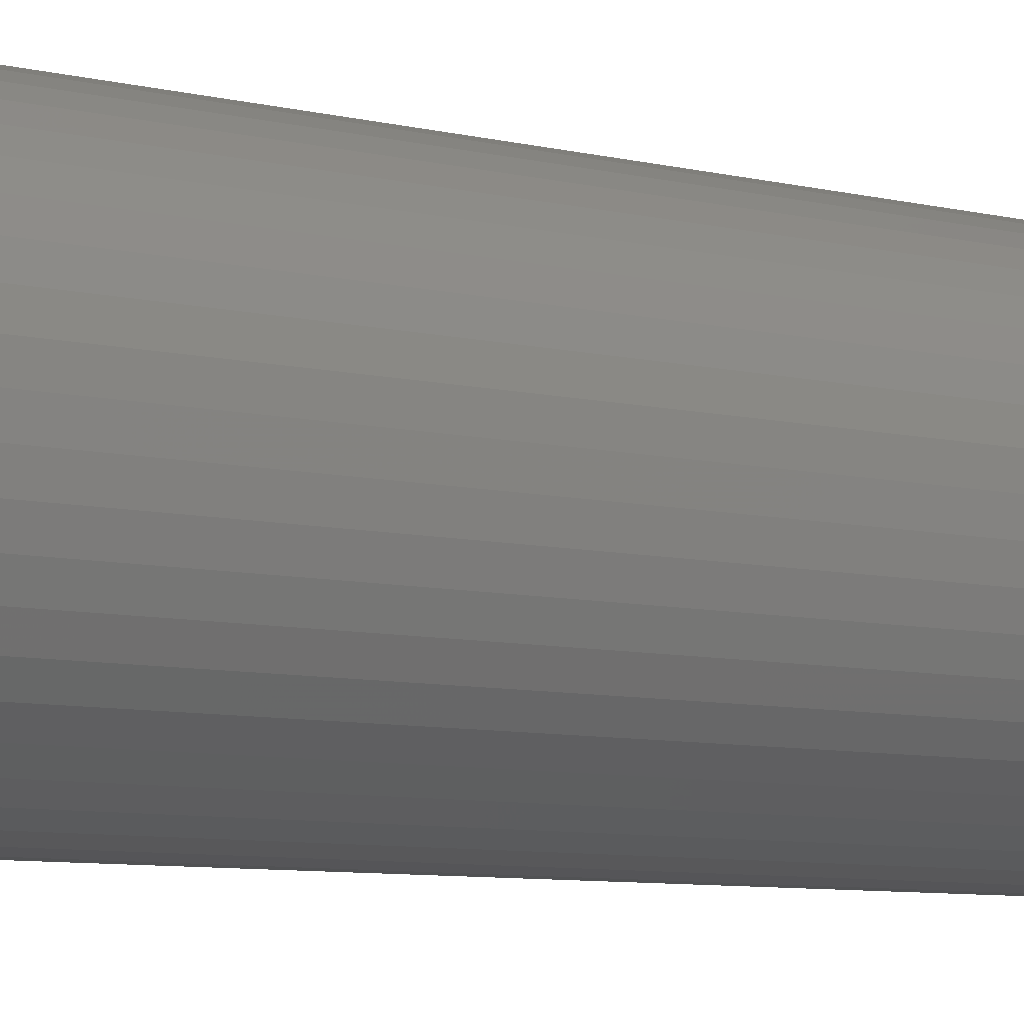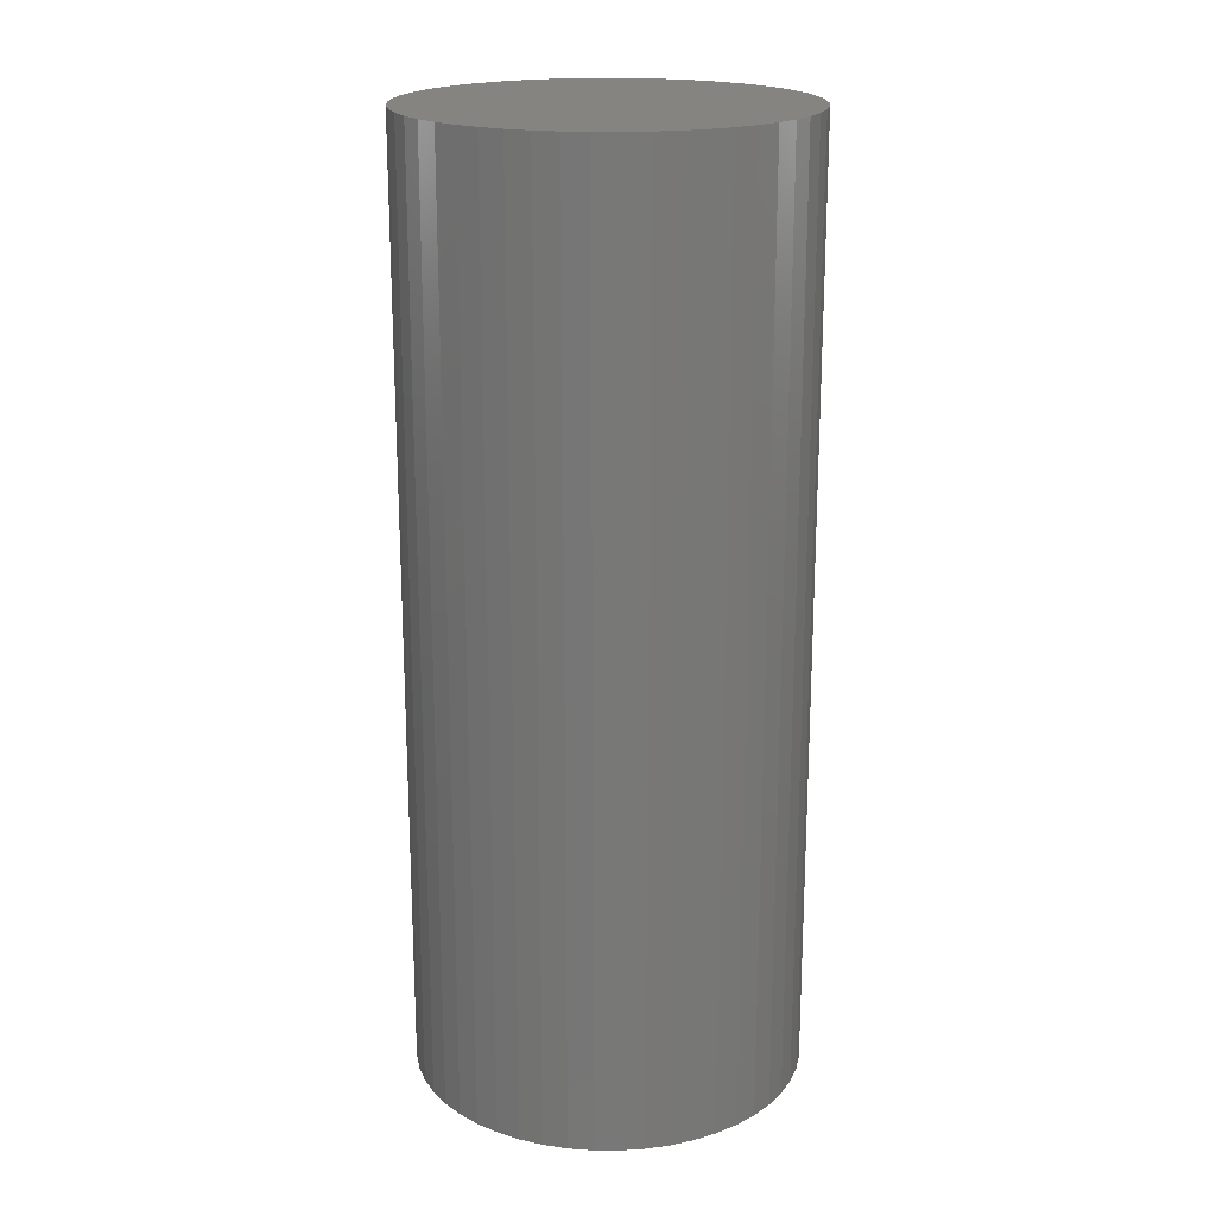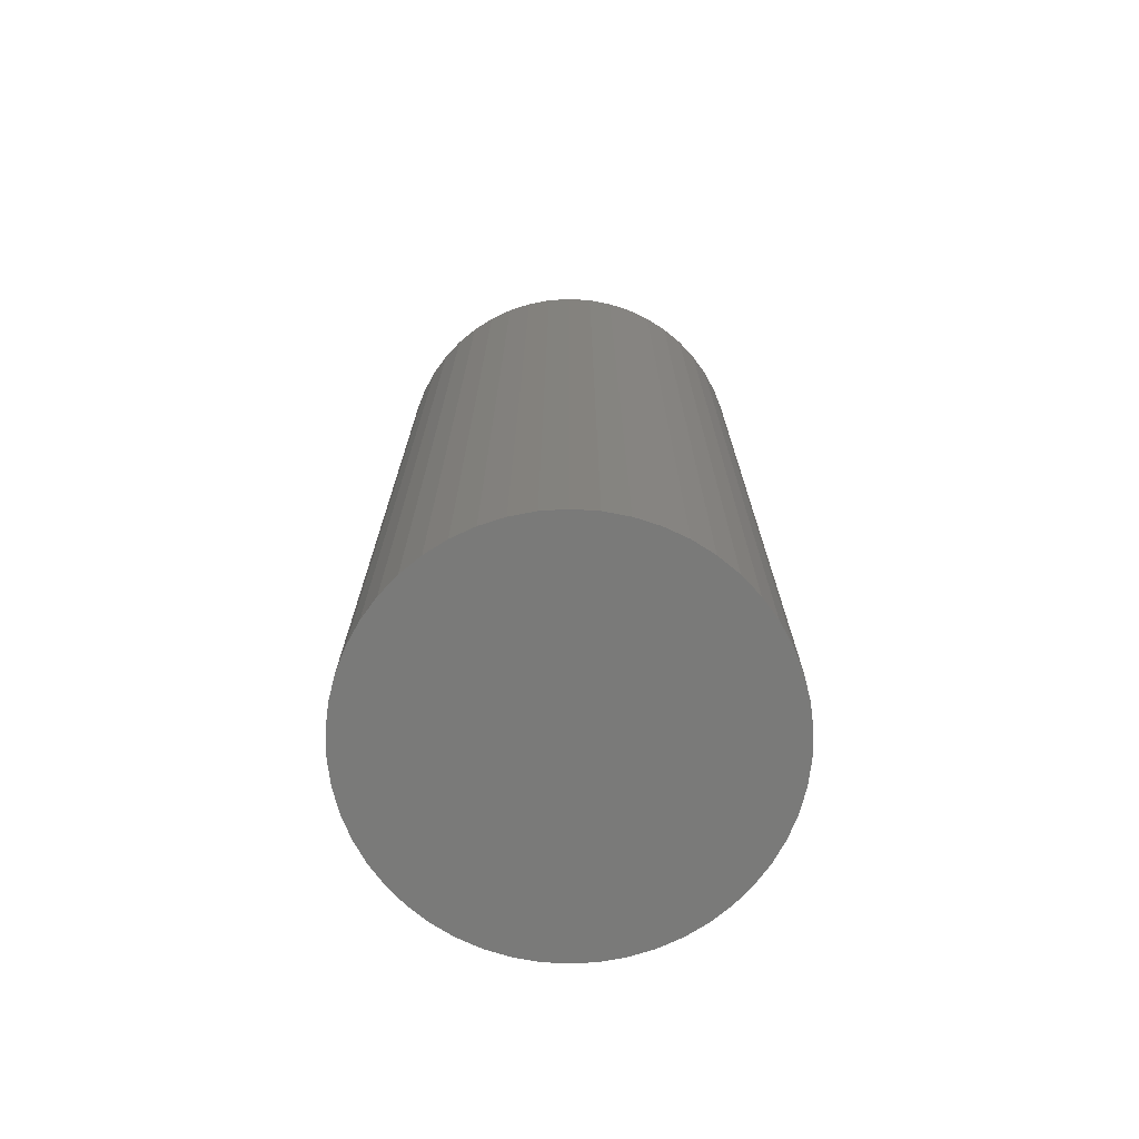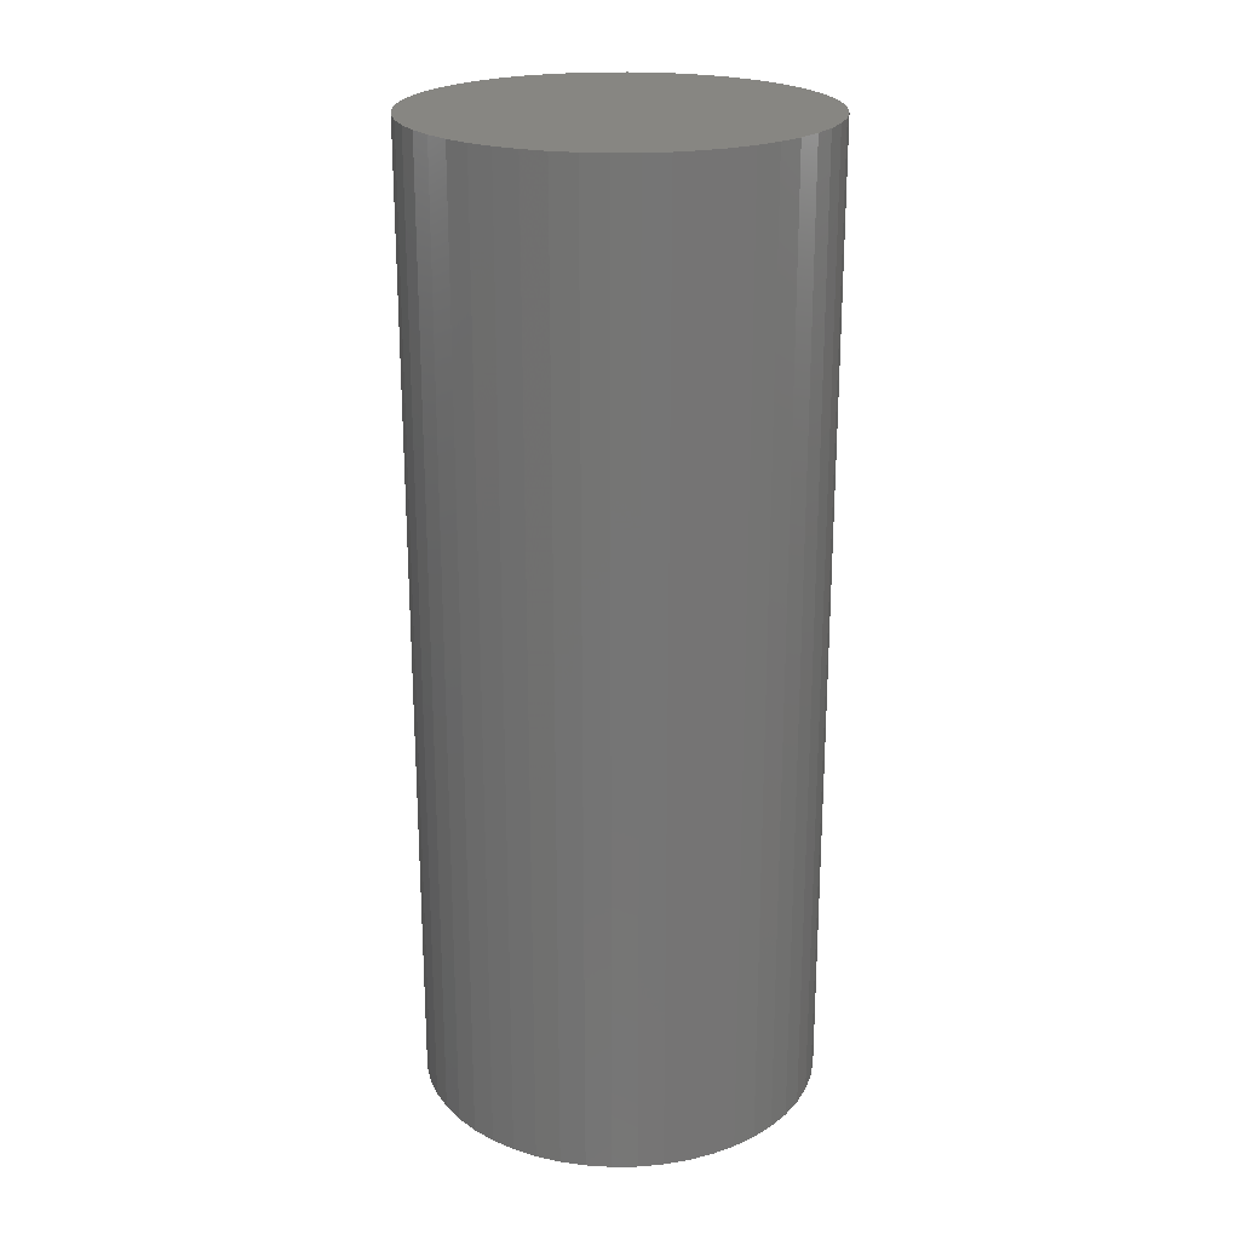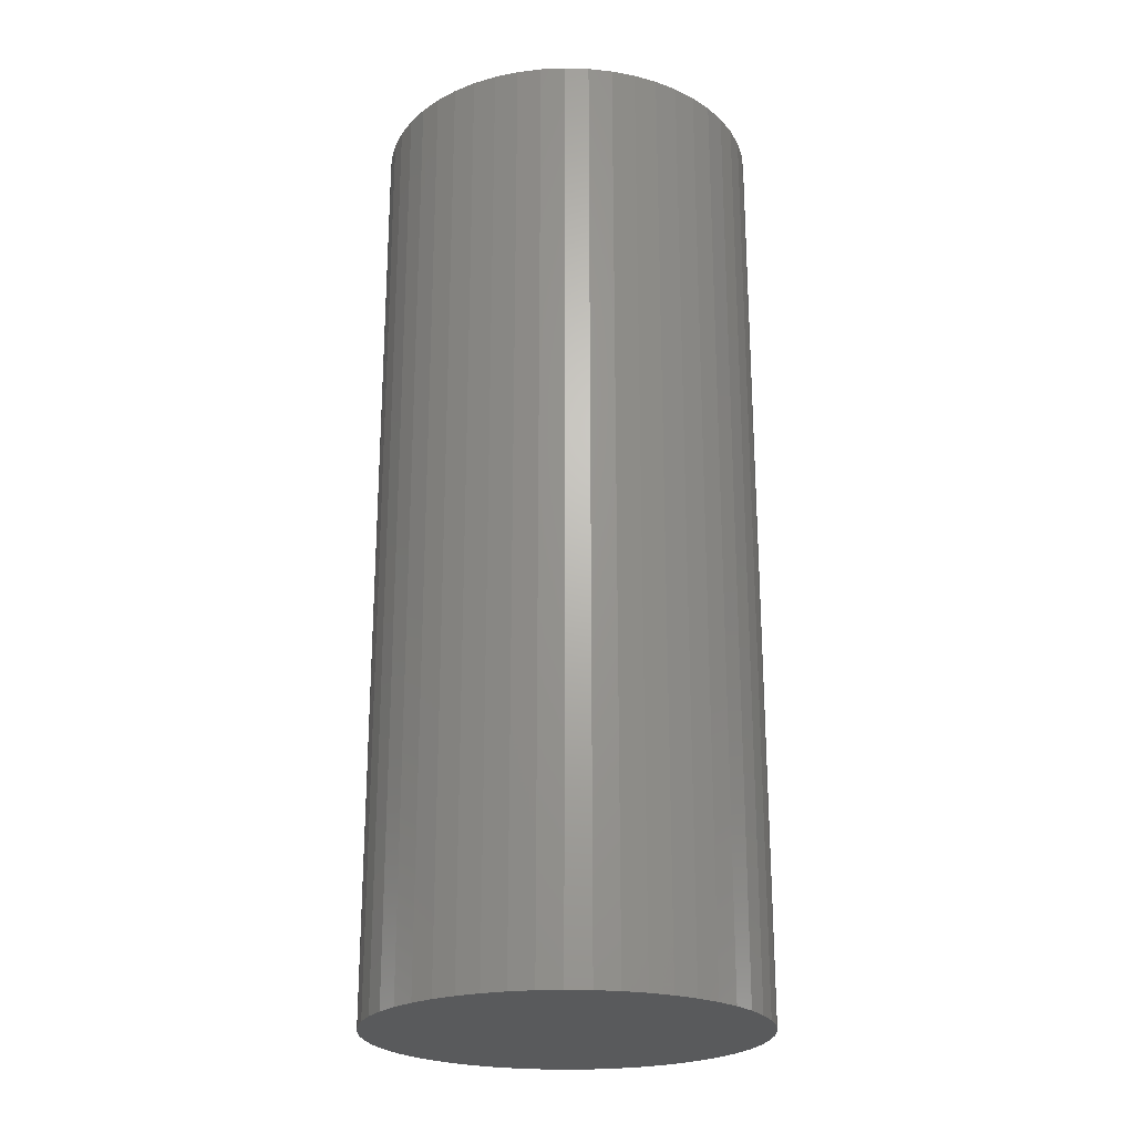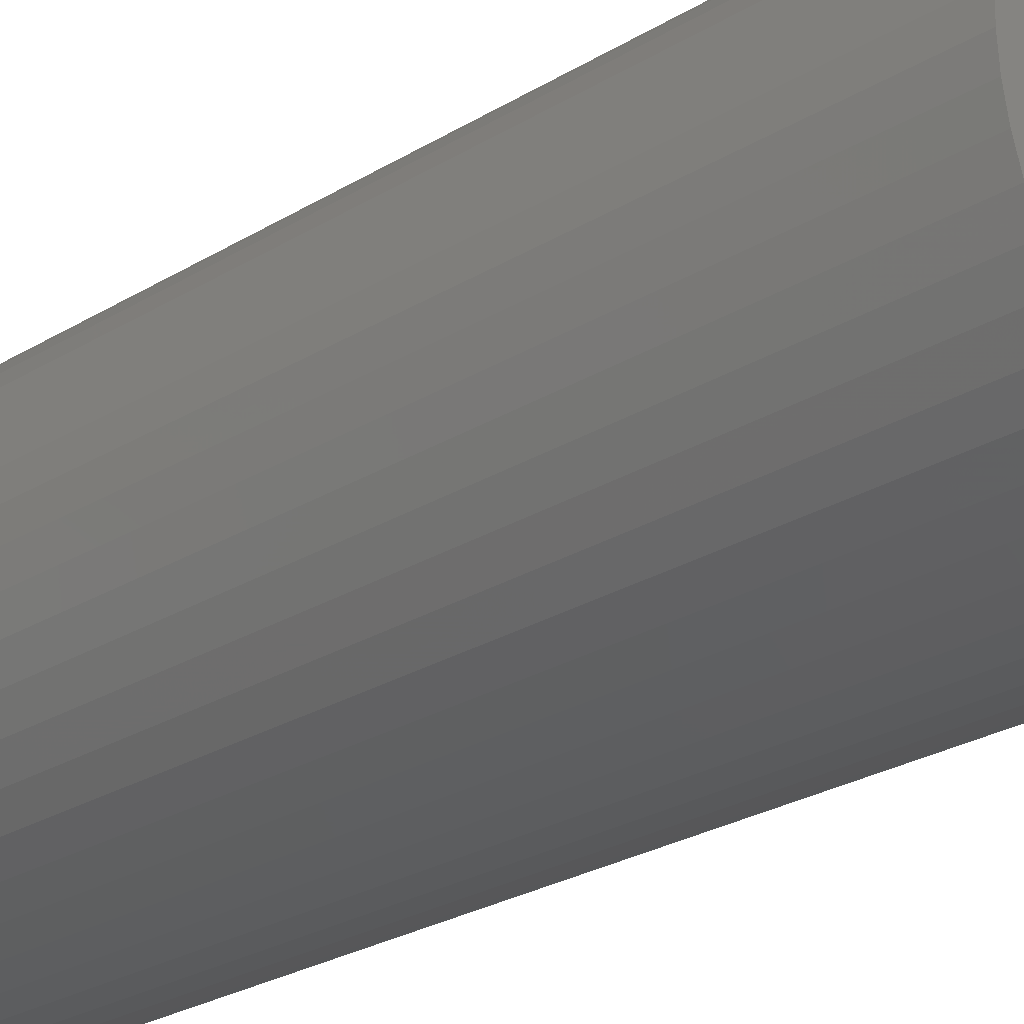
<metadata>
{"format":"stl","ext":"stl","renderer":"f3d","projection":"perspective","resolution":1024,"background":"white","views":[{"elev":-8.5,"azim":57.8,"up":"+Y"},{"elev":19.6,"azim":-107.6,"up":"+Z"},{"elev":-72.8,"azim":-39.6,"up":"+Z"},{"elev":22.6,"azim":157.1,"up":"+Z"},{"elev":-23.3,"azim":105.1,"up":"+Z"},{"elev":-26.5,"azim":-46.4,"up":"+Y"}]}
</metadata>
<code>
# stl→obj: 100 verts, 196 faces
v 11.35 0 27.5
v 11.26 1.423 -27.5
v 11.26 1.423 27.5
v 11.35 0 -27.5
v 10.99 2.823 -27.5
v 10.99 2.823 27.5
v -11.35 0 -27.5
v -11.26 1.423 27.5
v -11.26 1.423 -27.5
v -11.35 0 27.5
v 0.7127 11.33 -27.5
v -0.7127 11.33 27.5
v 0.7127 11.33 27.5
v -0.7127 11.33 -27.5
v 11.26 -1.423 -27.5
v 10.99 -2.823 -27.5
v 10.55 -4.178 -27.5
v 10.55 4.178 -27.5
v 9.946 -5.468 -27.5
v 9.946 5.468 -27.5
v 9.182 -6.671 -27.5
v 9.182 6.671 -27.5
v 8.274 -7.77 -27.5
v 8.274 7.77 -27.5
v 7.235 -8.745 -27.5
v 7.235 8.745 -27.5
v 6.082 -9.583 -27.5
v 6.082 9.583 -27.5
v 4.833 -10.27 -27.5
v 4.833 10.27 -27.5
v 3.507 -10.79 -27.5
v 3.507 10.79 -27.5
v 2.127 -11.15 -27.5
v 2.127 11.15 -27.5
v 0.7127 -11.33 -27.5
v -0.7127 -11.33 -27.5
v -2.127 -11.15 -27.5
v -2.127 11.15 -27.5
v -3.507 -10.79 -27.5
v -3.507 10.79 -27.5
v -4.833 -10.27 -27.5
v -4.833 10.27 -27.5
v -6.082 -9.583 -27.5
v -6.082 9.583 -27.5
v -7.235 -8.745 -27.5
v -7.235 8.745 -27.5
v -8.274 -7.77 -27.5
v -8.274 7.77 -27.5
v -9.182 -6.671 -27.5
v -9.182 6.671 -27.5
v -9.946 -5.468 -27.5
v -9.946 5.468 -27.5
v -10.55 -4.178 -27.5
v -10.55 4.178 -27.5
v -10.99 -2.823 -27.5
v -10.99 2.823 -27.5
v -11.26 -1.423 -27.5
v 7.235 8.745 27.5
v 8.274 7.77 27.5
v -8.274 7.77 27.5
v -7.235 8.745 27.5
v -4.833 10.27 27.5
v -3.507 10.79 27.5
v 10.55 4.178 27.5
v 9.946 5.468 27.5
v 9.182 6.671 27.5
v 2.127 11.15 27.5
v 3.507 10.79 27.5
v 4.833 10.27 27.5
v 6.082 9.583 27.5
v -9.946 5.468 27.5
v -10.55 4.178 27.5
v -10.99 2.823 27.5
v 11.26 -1.423 27.5
v 10.99 -2.823 27.5
v 10.55 -4.178 27.5
v 9.946 -5.468 27.5
v 9.182 -6.671 27.5
v 8.274 -7.77 27.5
v 7.235 -8.745 27.5
v 6.082 -9.583 27.5
v 4.833 -10.27 27.5
v 3.507 -10.79 27.5
v 2.127 -11.15 27.5
v 0.7127 -11.33 27.5
v -0.7127 -11.33 27.5
v -2.127 11.15 27.5
v -2.127 -11.15 27.5
v -3.507 -10.79 27.5
v -4.833 -10.27 27.5
v -6.082 9.583 27.5
v -6.082 -9.583 27.5
v -7.235 -8.745 27.5
v -8.274 -7.77 27.5
v -9.182 6.671 27.5
v -9.182 -6.671 27.5
v -9.946 -5.468 27.5
v -10.55 -4.178 27.5
v -10.99 -2.823 27.5
v -11.26 -1.423 27.5
f 1 2 3
f 2 1 4
f 3 5 6
f 5 3 2
f 7 8 9
f 8 7 10
f 11 12 13
f 12 11 14
f 15 2 4
f 16 2 15
f 16 5 2
f 17 5 16
f 17 18 5
f 19 18 17
f 19 20 18
f 21 20 19
f 21 22 20
f 23 22 21
f 23 24 22
f 25 24 23
f 25 26 24
f 27 26 25
f 27 28 26
f 29 28 27
f 29 30 28
f 31 30 29
f 31 32 30
f 33 32 31
f 33 34 32
f 35 34 33
f 35 11 34
f 36 11 35
f 36 14 11
f 37 14 36
f 37 38 14
f 39 38 37
f 39 40 38
f 41 40 39
f 41 42 40
f 43 42 41
f 43 44 42
f 45 44 43
f 45 46 44
f 47 46 45
f 47 48 46
f 49 48 47
f 49 50 48
f 51 50 49
f 51 52 50
f 53 52 51
f 53 54 52
f 55 54 53
f 55 56 54
f 57 56 55
f 57 9 56
f 9 57 7
f 24 58 59
f 58 24 26
f 46 60 61
f 60 46 48
f 40 62 63
f 62 40 42
f 64 20 65
f 20 64 18
f 65 22 66
f 22 65 20
f 32 67 68
f 67 32 34
f 28 69 70
f 69 28 30
f 54 71 52
f 71 54 72
f 56 72 54
f 72 56 73
f 3 74 1
f 6 74 3
f 6 75 74
f 64 75 6
f 64 76 75
f 65 76 64
f 65 77 76
f 66 77 65
f 66 78 77
f 59 78 66
f 59 79 78
f 58 79 59
f 58 80 79
f 70 80 58
f 70 81 80
f 69 81 70
f 69 82 81
f 68 82 69
f 68 83 82
f 67 83 68
f 67 84 83
f 13 84 67
f 13 85 84
f 12 85 13
f 12 86 85
f 87 86 12
f 87 88 86
f 63 88 87
f 63 89 88
f 62 89 63
f 62 90 89
f 91 90 62
f 91 92 90
f 61 92 91
f 61 93 92
f 60 93 61
f 60 94 93
f 95 94 60
f 95 96 94
f 71 96 95
f 71 97 96
f 72 97 71
f 72 98 97
f 73 98 72
f 73 99 98
f 8 99 73
f 8 100 99
f 100 8 10
f 14 87 12
f 87 14 38
f 51 98 53
f 98 51 97
f 31 82 83
f 82 31 29
f 30 68 69
f 68 30 32
f 26 70 58
f 70 26 28
f 50 60 48
f 60 50 95
f 42 91 62
f 91 42 44
f 74 4 1
f 4 74 15
f 29 81 82
f 81 29 27
f 25 79 80
f 79 25 23
f 78 19 77
f 19 78 21
f 75 15 74
f 15 75 16
f 36 85 86
f 85 36 35
f 6 18 64
f 18 6 5
f 66 24 59
f 24 66 22
f 34 13 67
f 13 34 11
f 52 95 50
f 95 52 71
f 9 73 56
f 73 9 8
f 44 61 91
f 61 44 46
f 38 63 87
f 63 38 40
f 79 21 78
f 21 79 23
f 77 17 76
f 17 77 19
f 41 89 90
f 89 41 39
f 47 96 49
f 96 47 94
f 53 99 55
f 99 53 98
f 55 100 57
f 100 55 99
f 57 10 7
f 10 57 100
f 33 83 84
f 83 33 31
f 35 84 85
f 84 35 33
f 27 80 81
f 80 27 25
f 76 16 75
f 16 76 17
f 37 86 88
f 86 37 36
f 43 90 92
f 90 43 41
f 47 93 94
f 93 47 45
f 49 97 51
f 97 49 96
f 45 92 93
f 92 45 43
f 39 88 89
f 88 39 37

</code>
